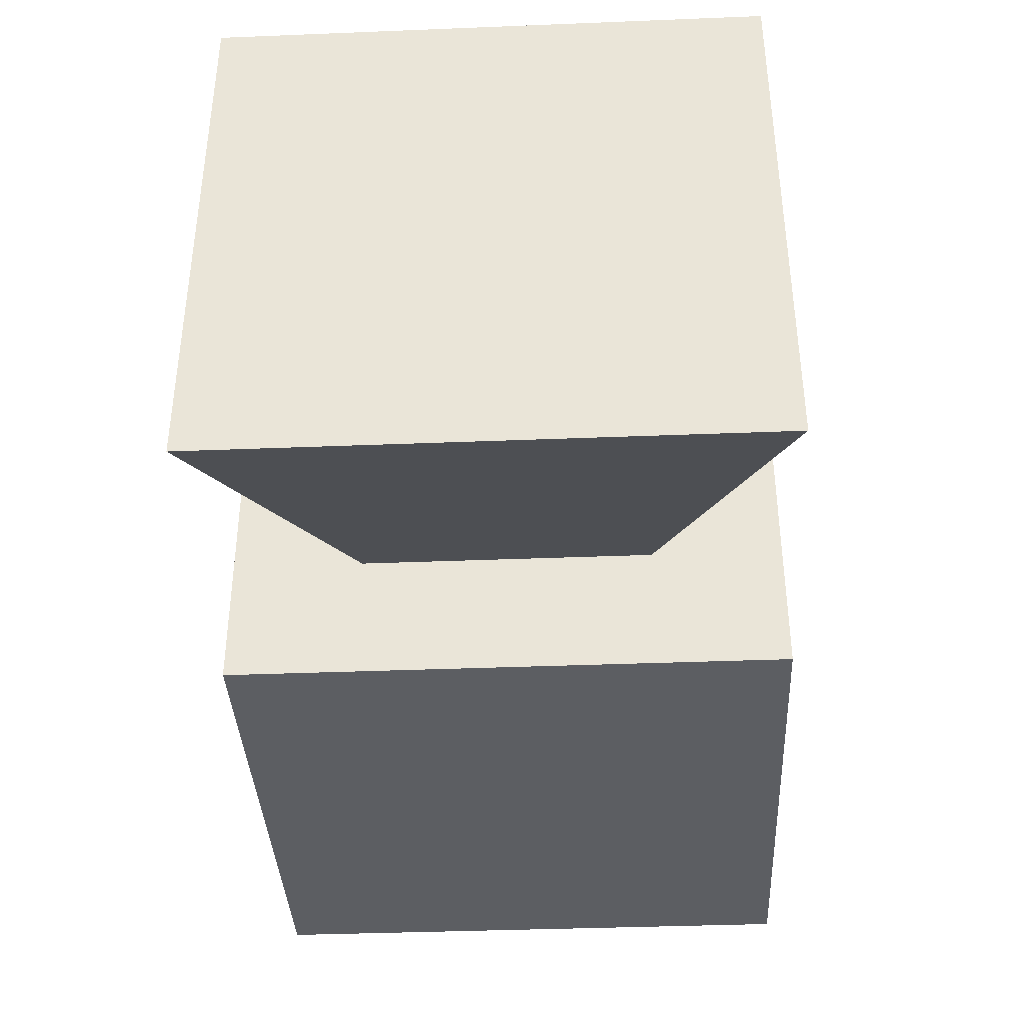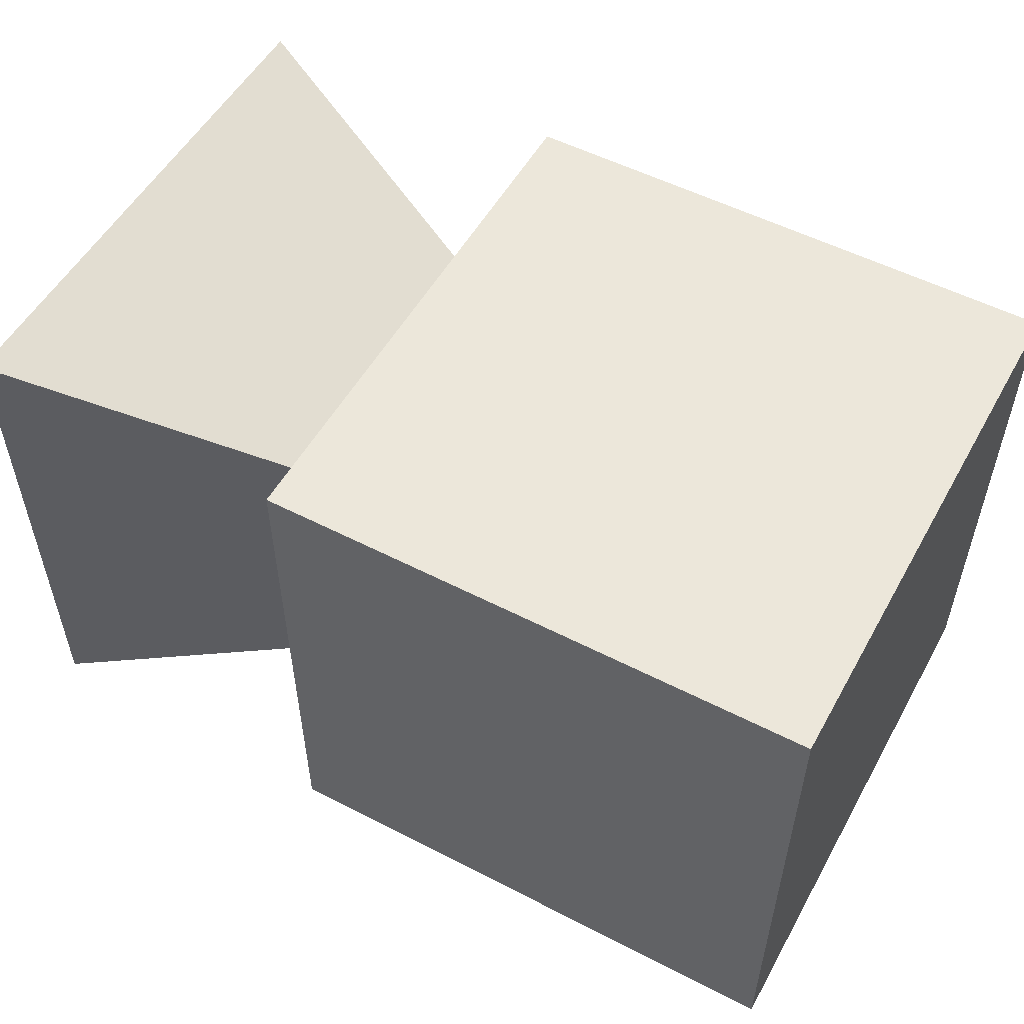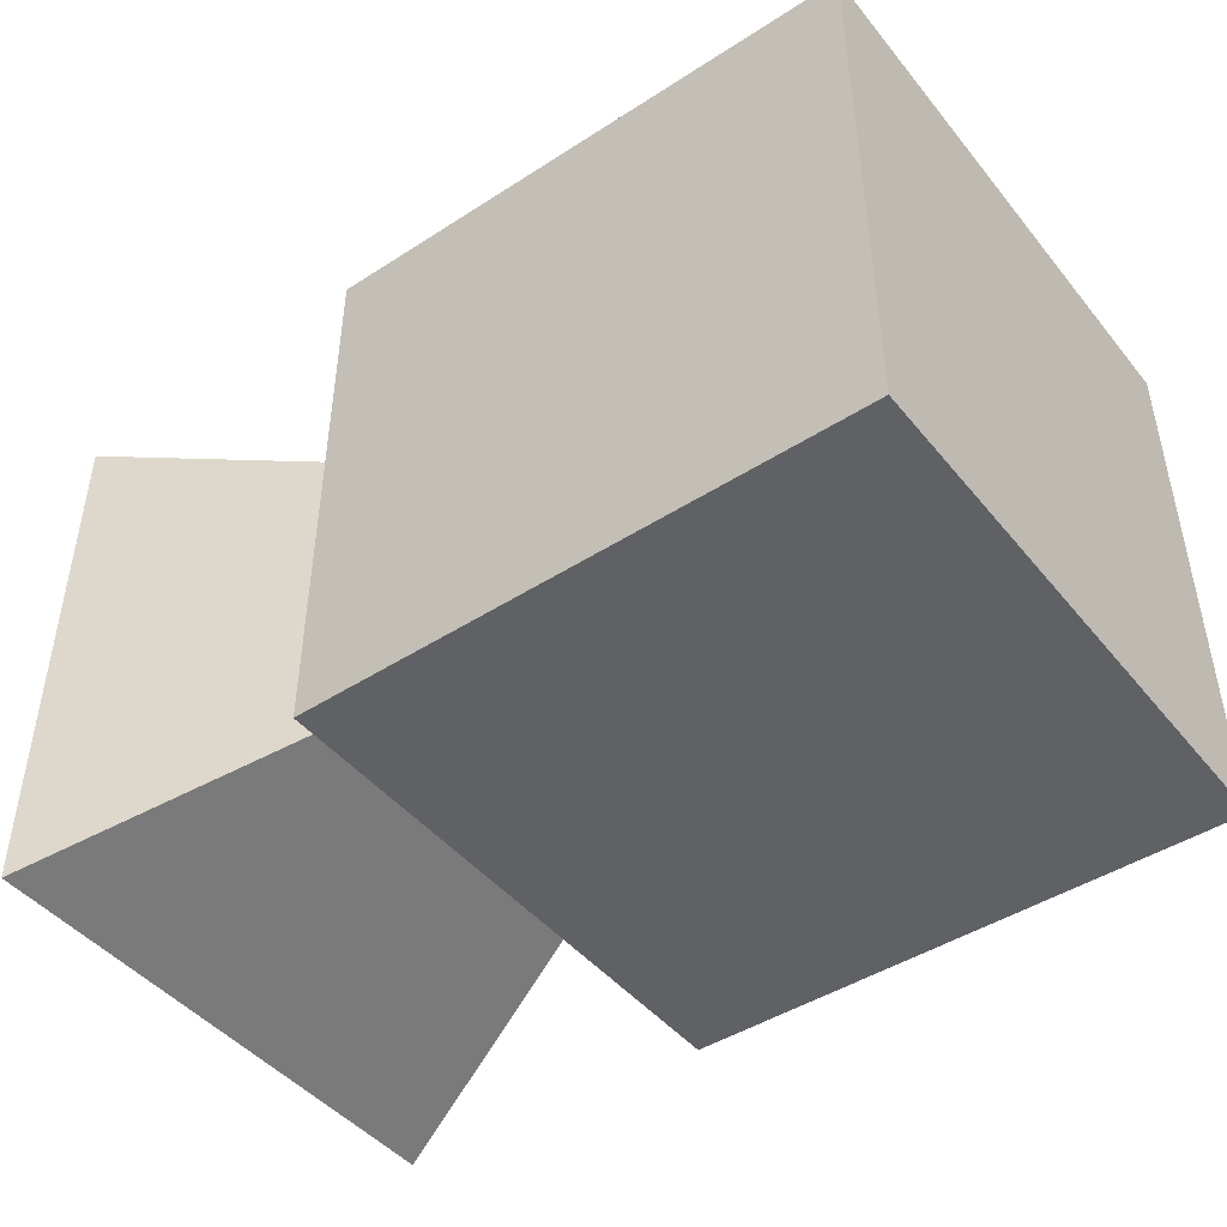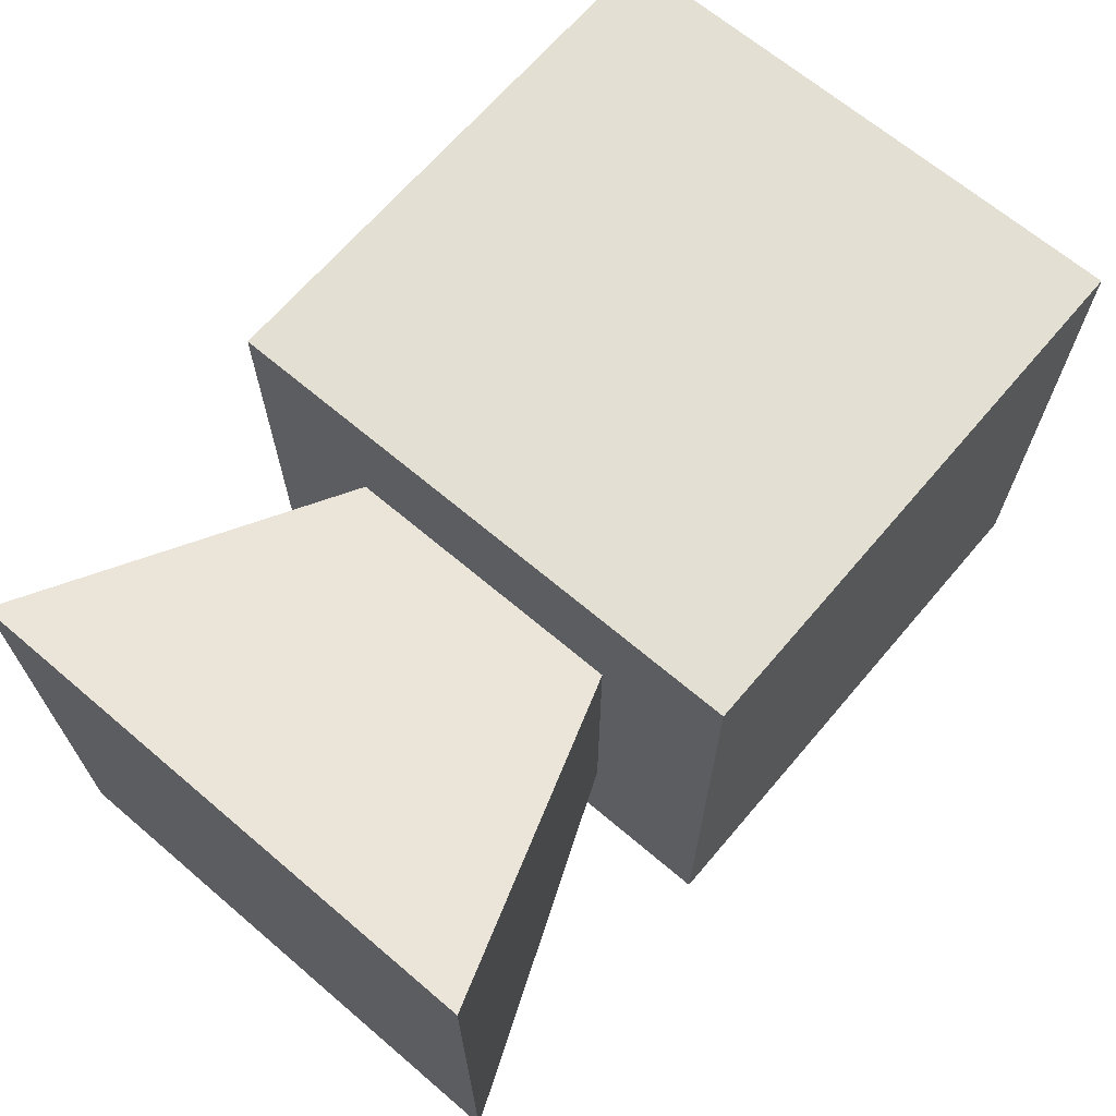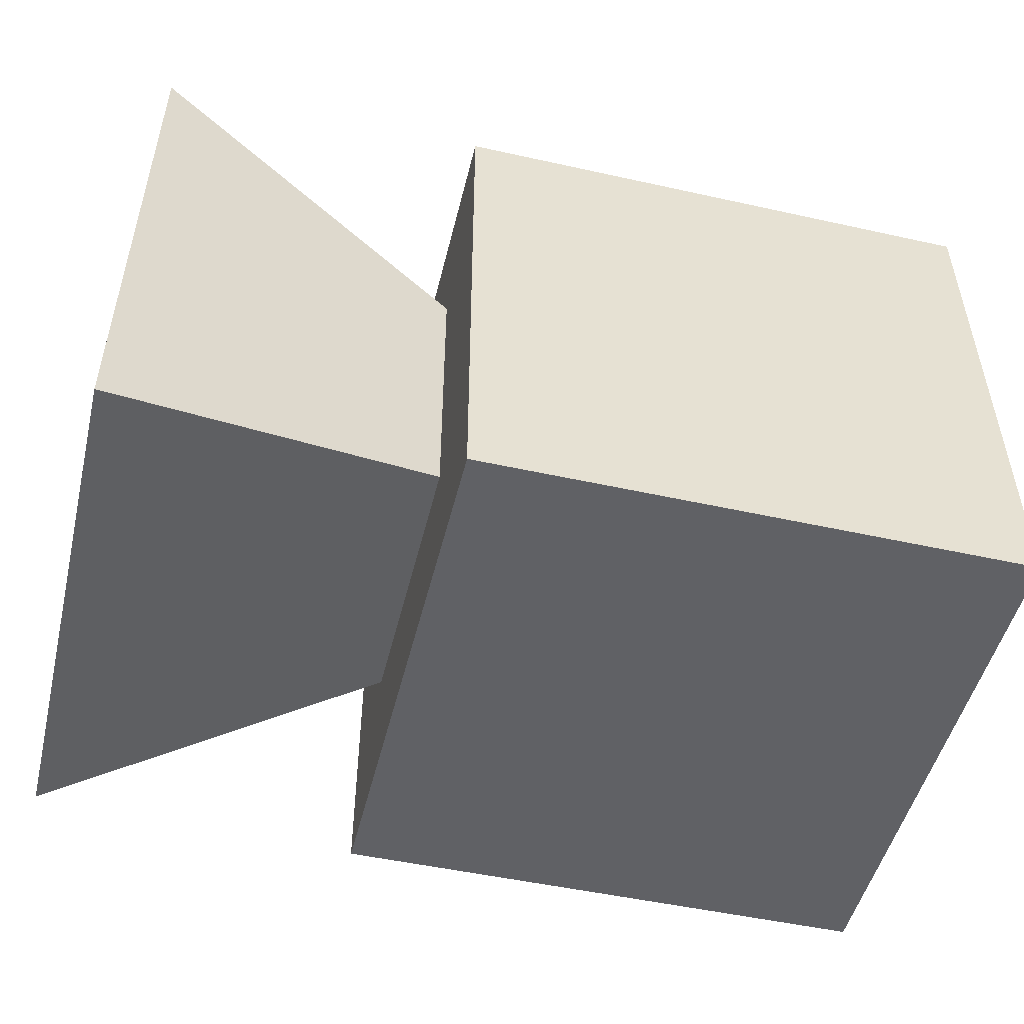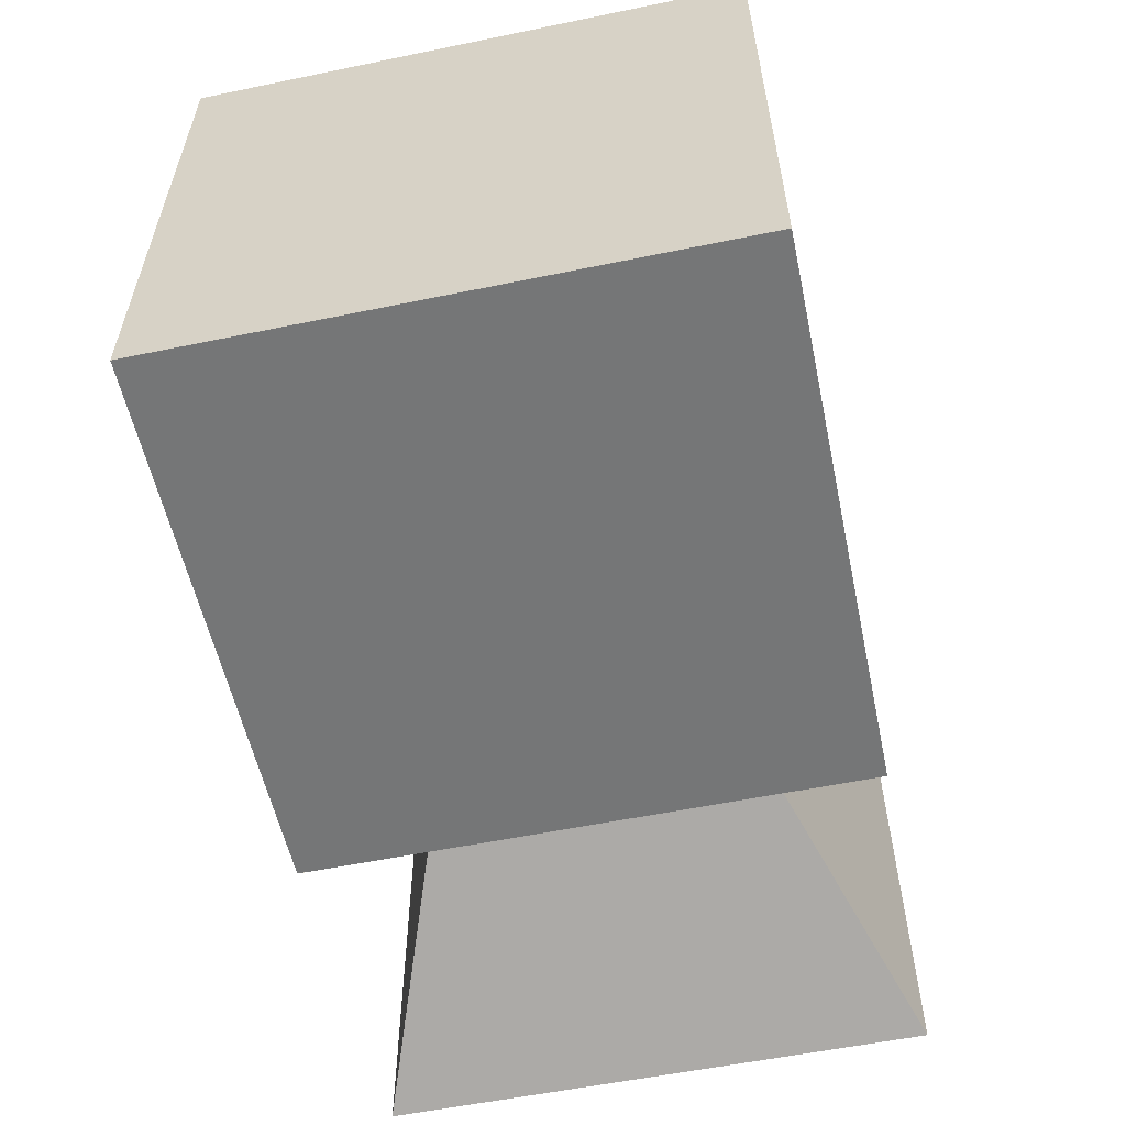
<metadata>
{"format":"obj","ext":"obj","renderer":"f3d","projection":"perspective","resolution":1024,"background":"white","views":[{"elev":-38.1,"azim":-87.1,"up":"+Y"},{"elev":53.6,"azim":28.8,"up":"+Z"},{"elev":-45.4,"azim":36.6,"up":"+Y"},{"elev":67.1,"azim":-49.6,"up":"+Z"},{"elev":-50.0,"azim":-13.7,"up":"+Z"},{"elev":-56.7,"azim":102.1,"up":"+Y"}]}
</metadata>
<code>
o Cube
v -1 -0.5275 0.5275
v -1 0.5275 0.5275
v -1 -0.5275 -0.5275
v -1 0.5275 -0.5275
v 1 -1 1
v 1 1 1
v 1 -1 -1
v 1 1 -1
v -1 -1 -1
v -1 -1 1
v -1 1 1
v -1 1 -1
v -2.211 -0.9823 -0.9823
v -2.211 -0.9823 0.9823
v -2.211 0.9823 0.9823
v -2.211 0.9823 -0.9823
f 1 2 15 14
f 9 12 8 7
f 7 8 6 5
f 5 6 11 10
f 9 7 5 10
f 8 12 11 6
f 1 3 9 10
f 2 1 10 11
f 4 2 11 12
f 3 4 12 9
f 14 15 16 13
f 2 4 16 15
f 3 1 14 13
f 4 3 13 16

</code>
